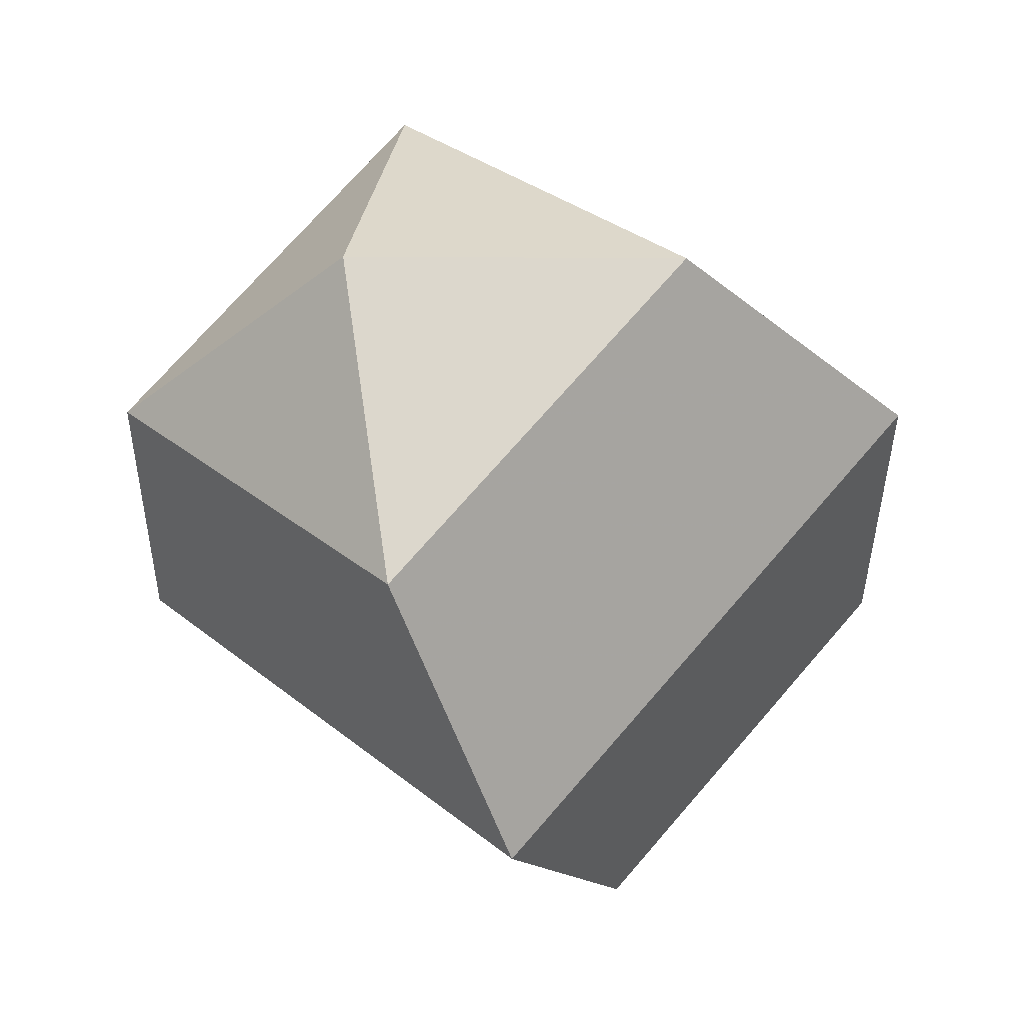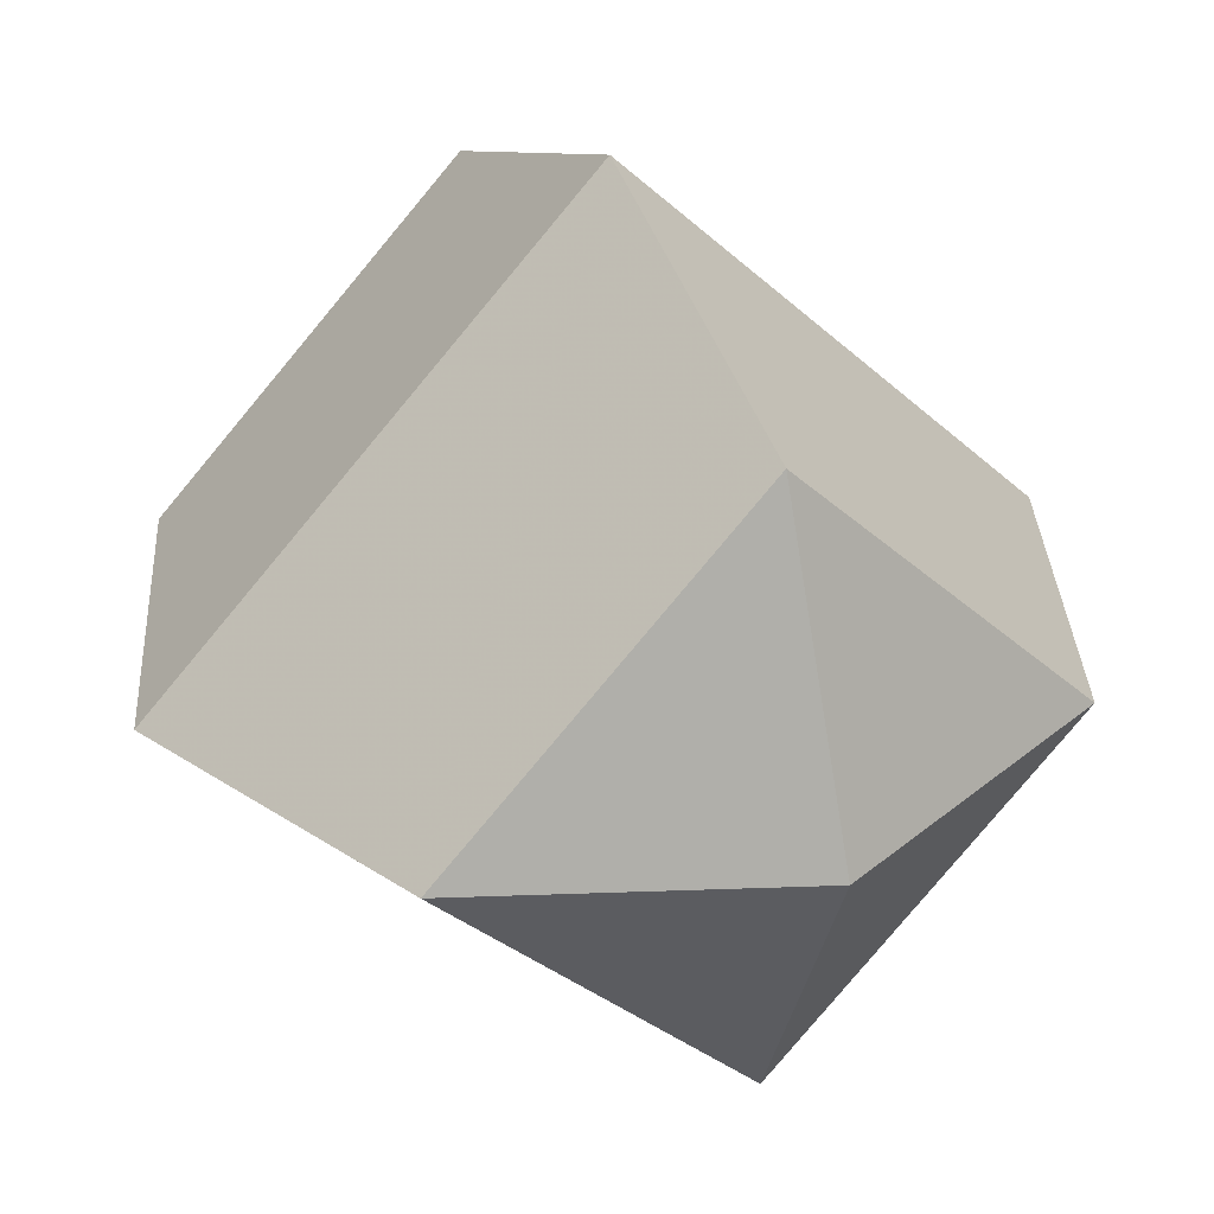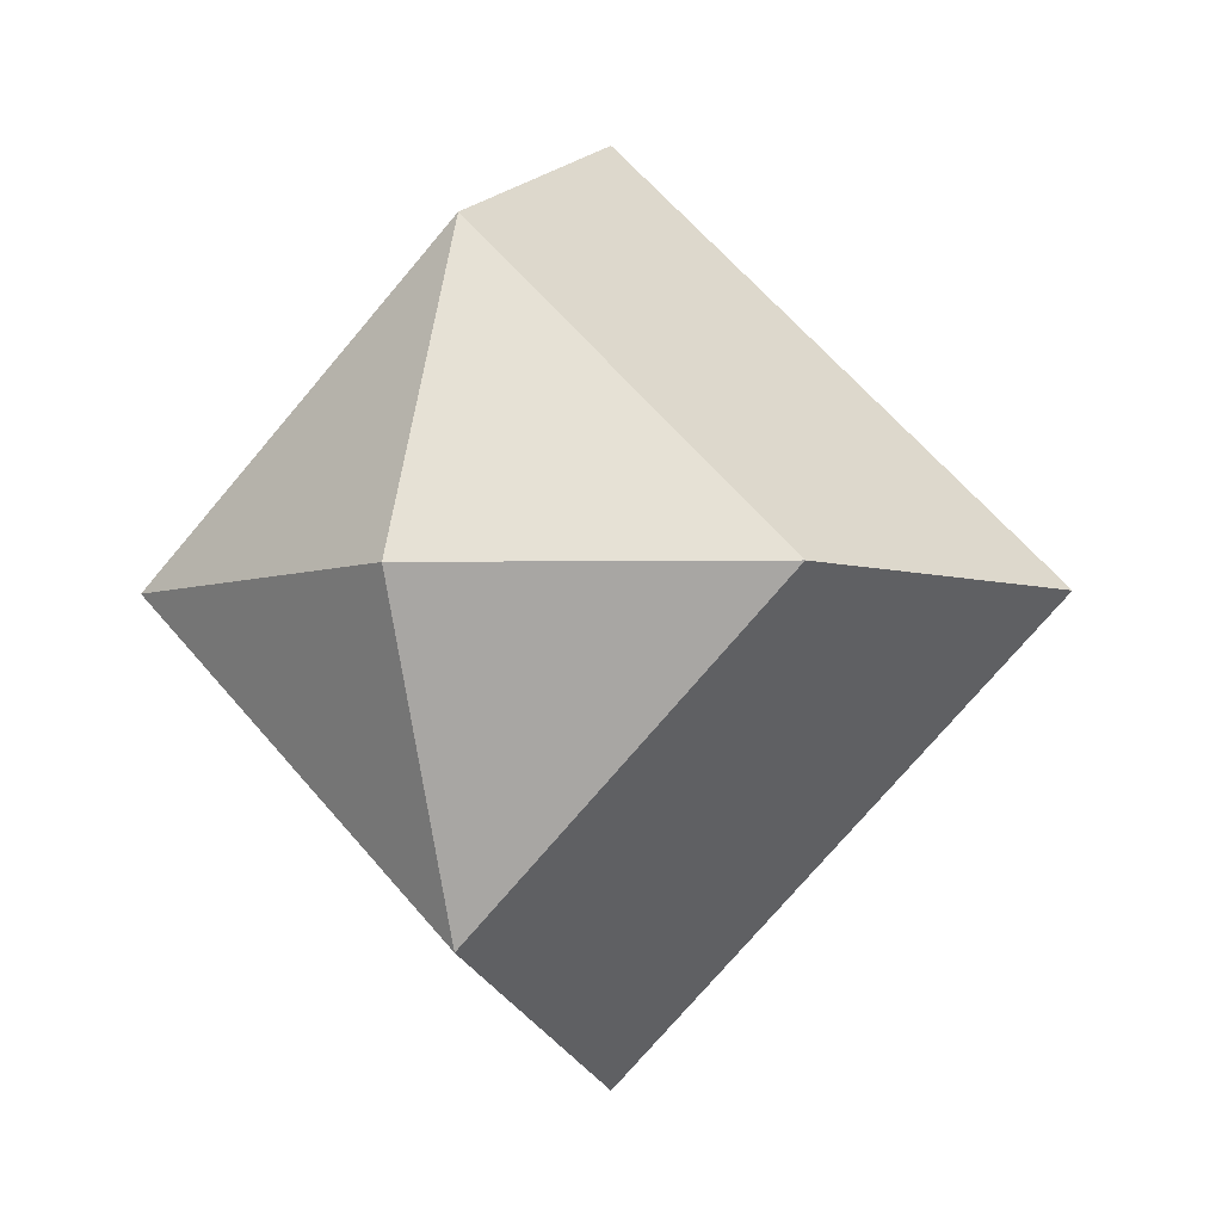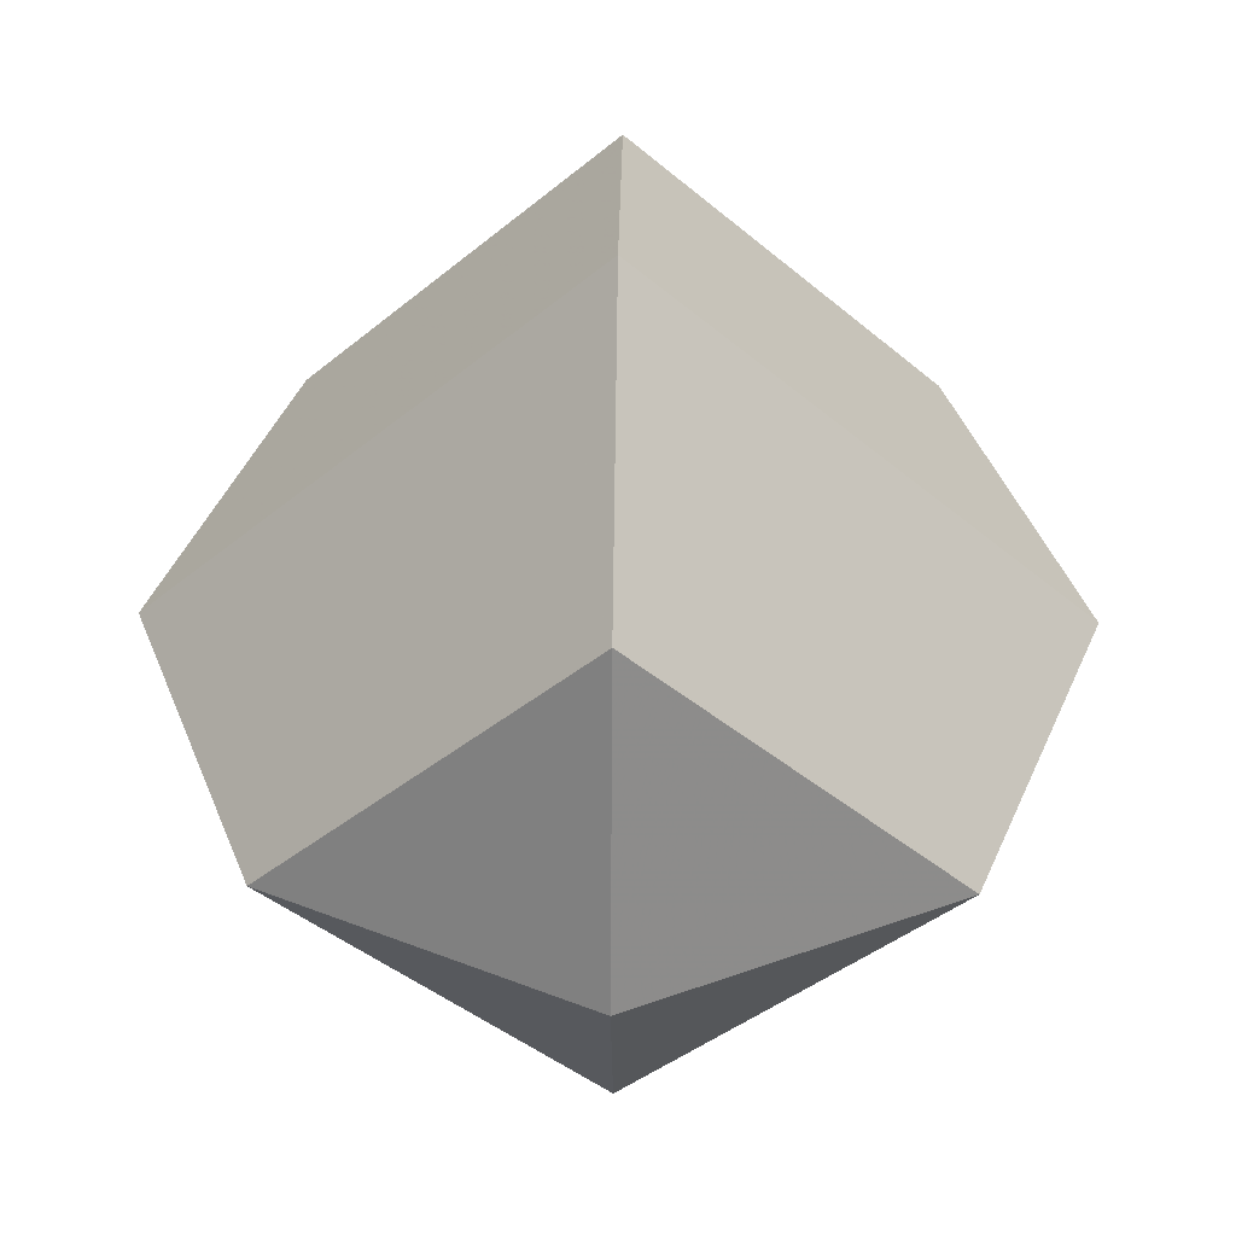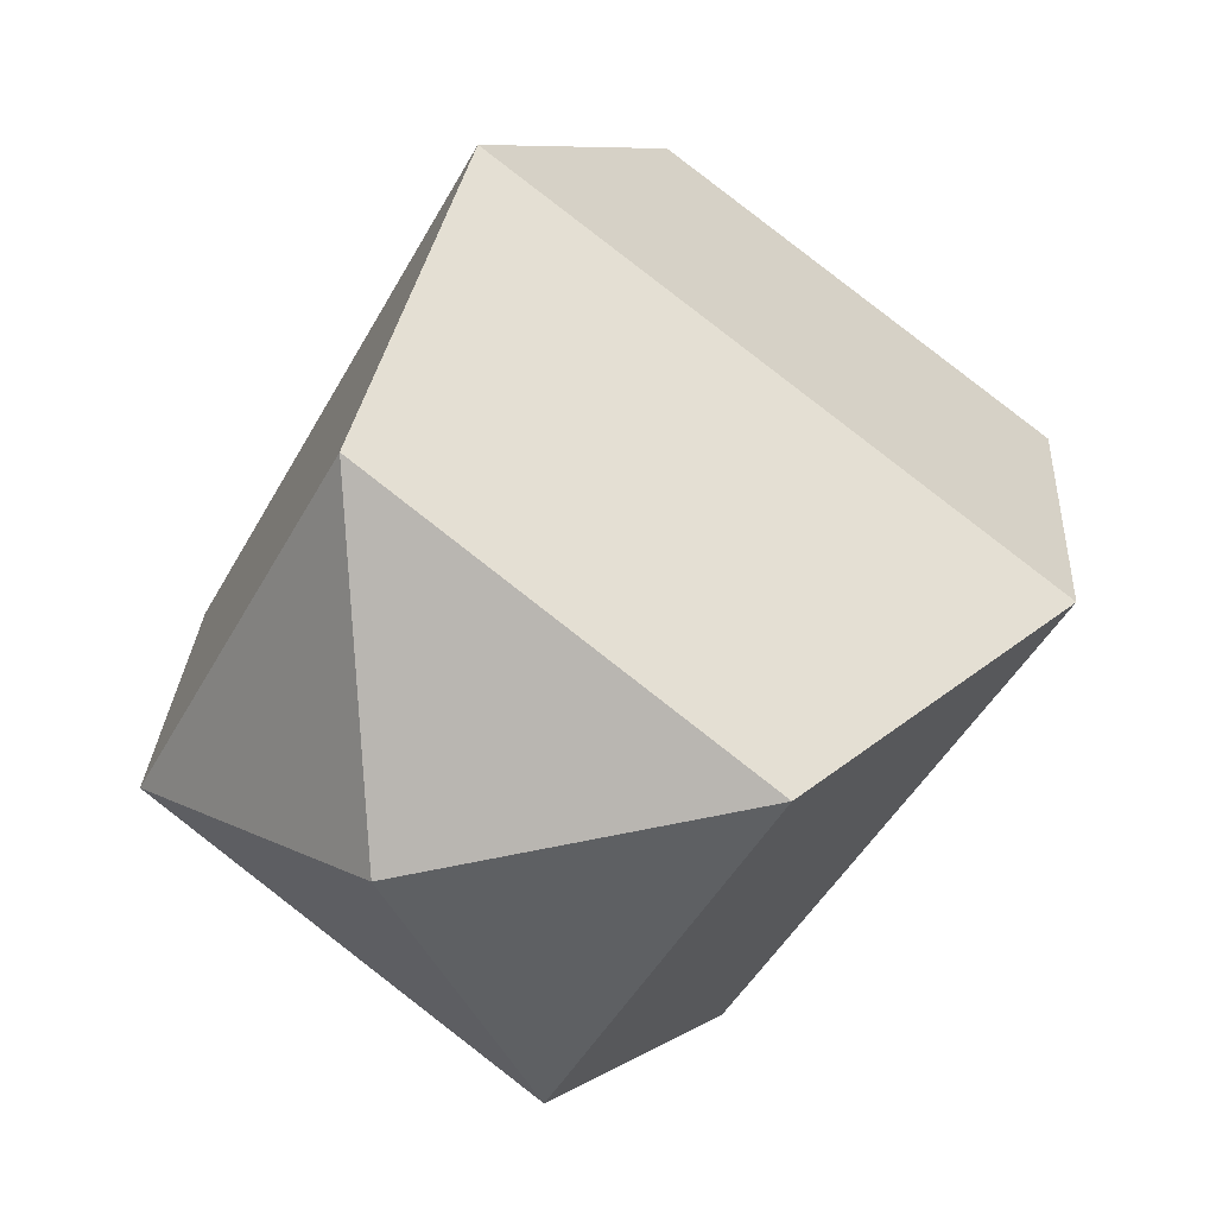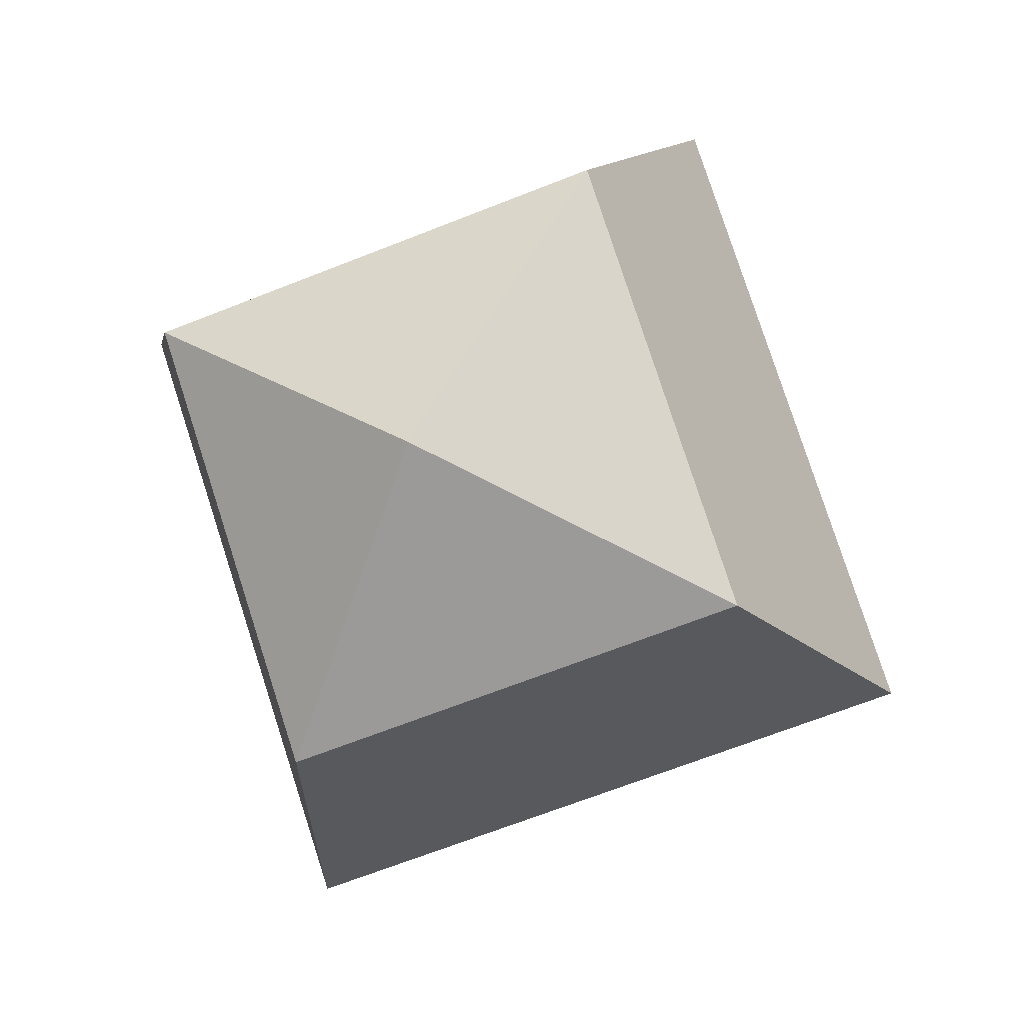
<metadata>
{"format":"obj","ext":"obj","renderer":"f3d","projection":"perspective","resolution":1024,"background":"white","views":[{"elev":-37.9,"azim":-3.6,"up":"+Z"},{"elev":-56.7,"azim":179.7,"up":"+Y"},{"elev":-5.6,"azim":178.8,"up":"+Z"},{"elev":48.0,"azim":155.1,"up":"+Z"},{"elev":-64.3,"azim":14.2,"up":"+Y"},{"elev":58.8,"azim":119.2,"up":"+Y"}]}
</metadata>
<code>
g Arm_Base_MDL
v 0.01095 -0.03129 -1.237e-08
v -0.01438 -0.02987 -1.237e-08
v -0.01017 -0.02112 0.02344
v -0.01017 -0.02112 -0.02344
v -0.01438 -0.02987 -1.237e-08
v 0.01095 -0.03129 -1.237e-08
v -0.03129 -0.01095 -1.237e-08
v -0.01438 -0.02987 -1.237e-08
v -0.01017 -0.02112 -0.02344
v -0.01017 -0.02112 0.02344
v -0.01438 -0.02987 -1.237e-08
v -0.03129 -0.01095 -1.237e-08
v 0.01017 0.02112 0.02344
v 0.01438 0.02987 -1.237e-08
v 0.03129 0.01095 -1.237e-08
v 0.03129 0.01095 -1.237e-08
v 0.01438 0.02987 -1.237e-08
v 0.01017 0.02112 -0.02344
v 0.01017 0.02112 -0.02344
v 0.01438 0.02987 -1.237e-08
v -0.01095 0.03129 -1.237e-08
v -0.01095 0.03129 -1.237e-08
v 0.01438 0.02987 -1.237e-08
v 0.01017 0.02112 0.02344
v -0.01017 -0.02112 0.02344
v -1.05e-08 1.659e-09 0.03315
v 0.02987 -0.01438 1.743e-08
v 0.01095 -0.03129 -1.237e-08
v 0.01095 -0.03129 -1.237e-08
v 0.02987 -0.01438 1.743e-08
v -1.05e-08 1.659e-09 -0.03315
v -0.01017 -0.02112 -0.02344
v -0.01017 -0.02112 -0.02344
v -1.05e-08 1.659e-09 -0.03315
v -0.02987 0.01438 -1.237e-08
v -0.03129 -0.01095 -1.237e-08
v -0.03129 -0.01095 -1.237e-08
v -0.02987 0.01438 -1.237e-08
v -1.05e-08 1.659e-09 0.03315
v -0.01017 -0.02112 0.02344
v -1.05e-08 1.659e-09 0.03315
v 0.01017 0.02112 0.02344
v 0.03129 0.01095 -1.237e-08
v 0.02987 -0.01438 1.743e-08
v 0.02987 -0.01438 1.743e-08
v 0.03129 0.01095 -1.237e-08
v 0.01017 0.02112 -0.02344
v -1.05e-08 1.659e-09 -0.03315
v -1.05e-08 1.659e-09 -0.03315
v 0.01017 0.02112 -0.02344
v -0.01095 0.03129 -1.237e-08
v -0.02987 0.01438 -1.237e-08
v -0.02987 0.01438 -1.237e-08
v -0.01095 0.03129 -1.237e-08
v 0.01017 0.02112 0.02344
v -1.05e-08 1.659e-09 0.03315
g Arm_Base_MDL_0
f 3 2 1
f 6 5 4
f 9 8 7
f 12 11 10
f 15 14 13
f 18 17 16
f 21 20 19
f 24 23 22
f 27 26 25
f 28 27 25
f 31 30 29
f 32 31 29
f 35 34 33
f 36 35 33
f 39 38 37
f 40 39 37
f 43 42 41
f 44 43 41
f 47 46 45
f 48 47 45
f 51 50 49
f 52 51 49
f 55 54 53
f 56 55 53

</code>
